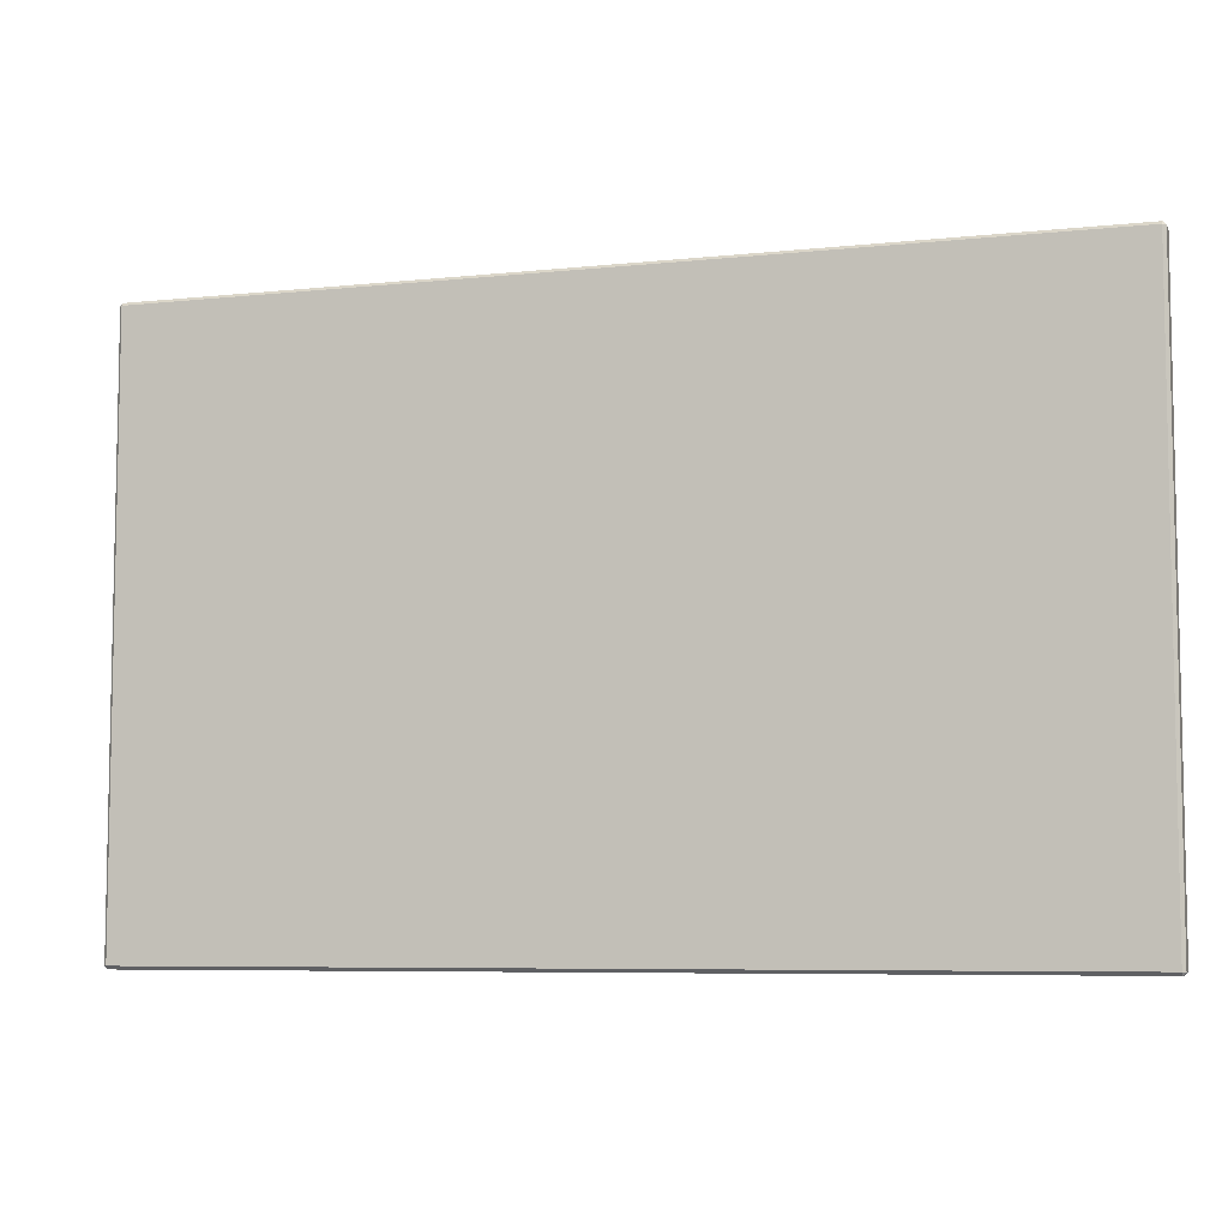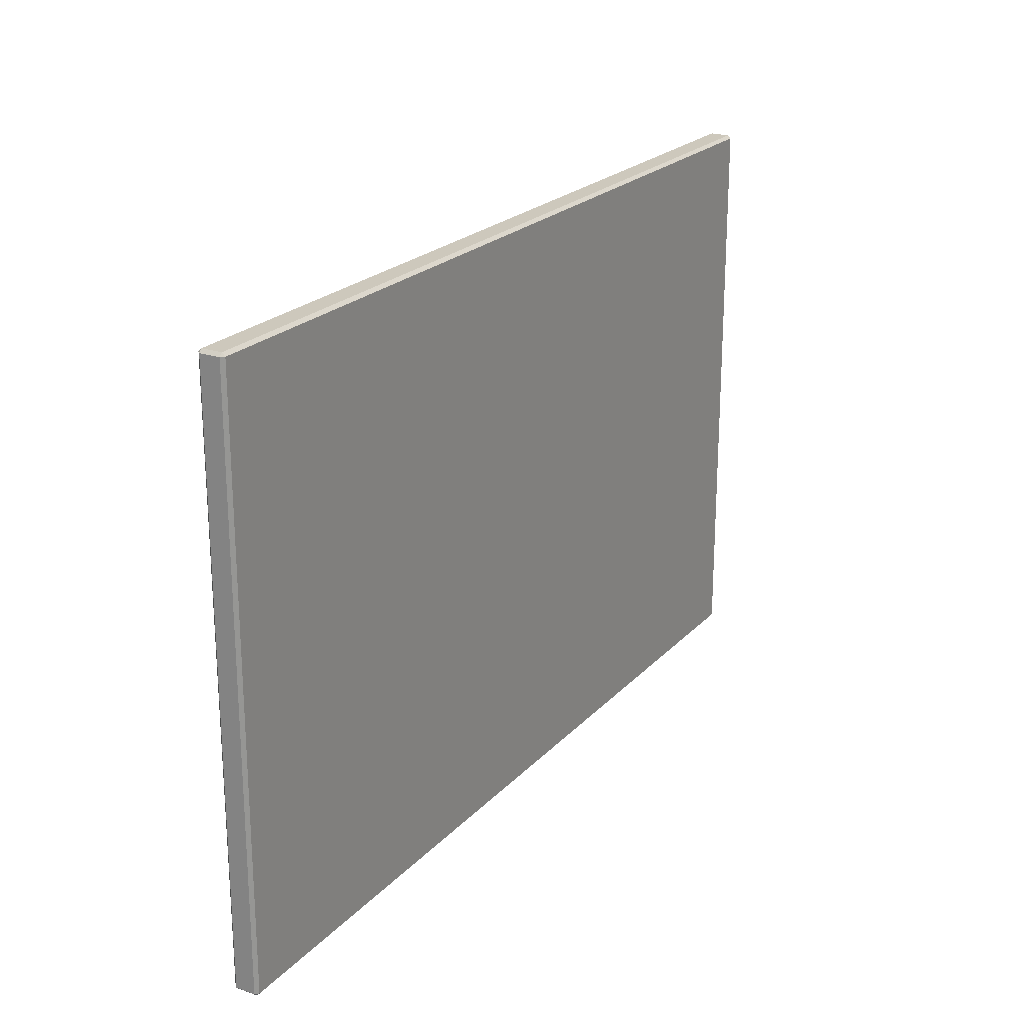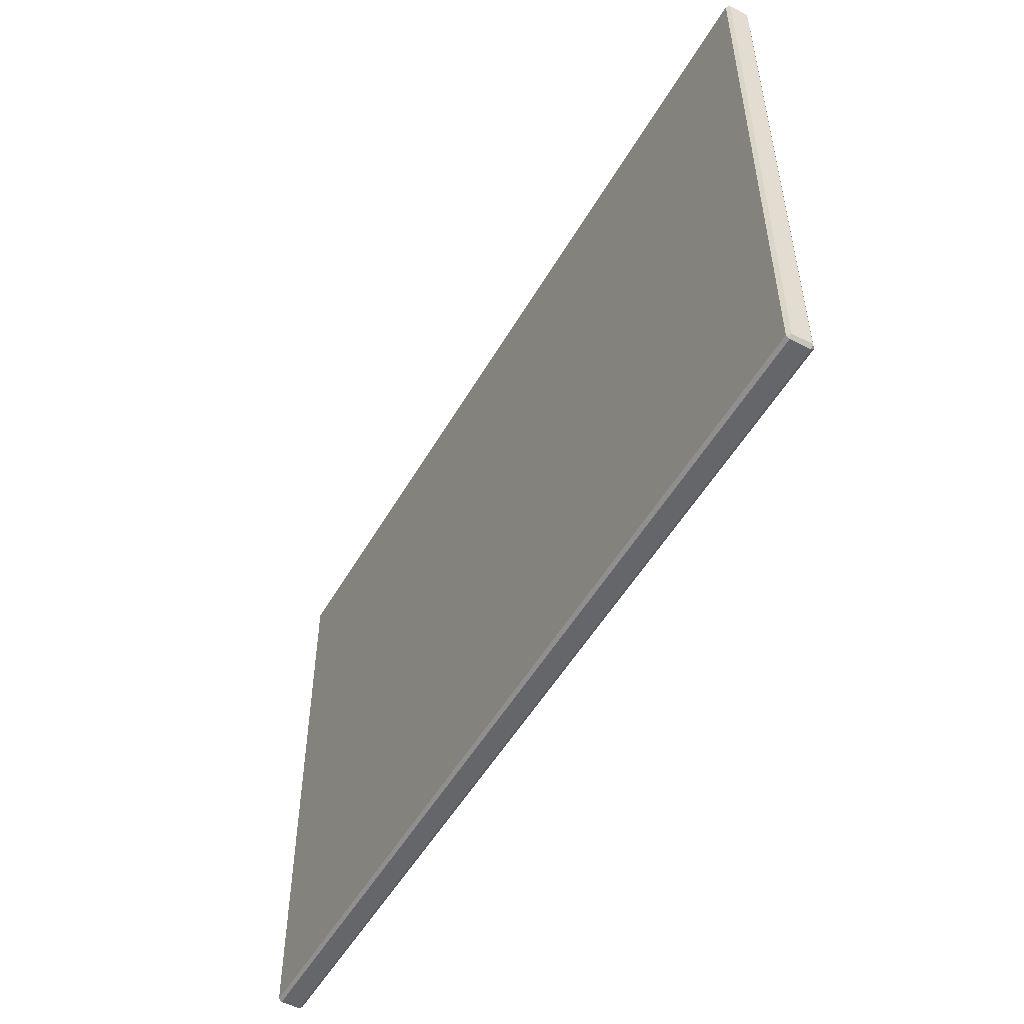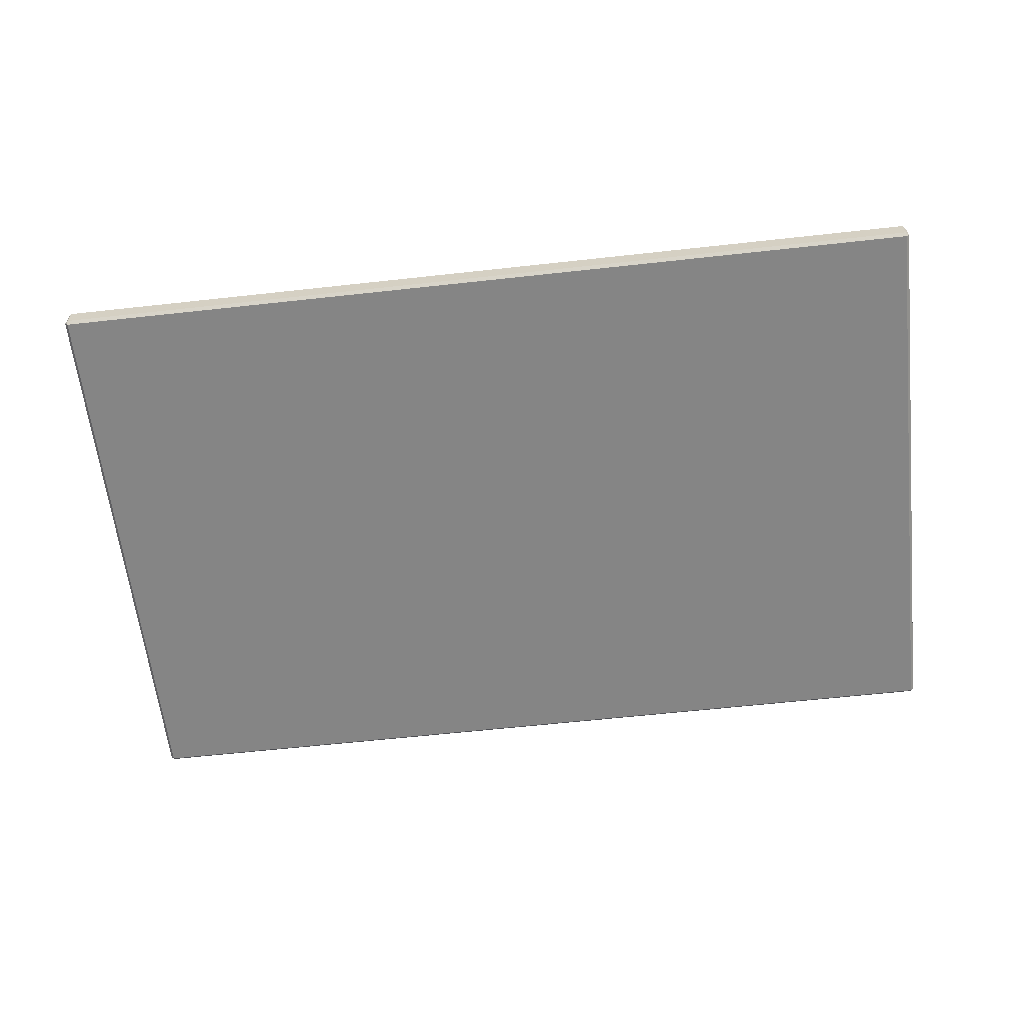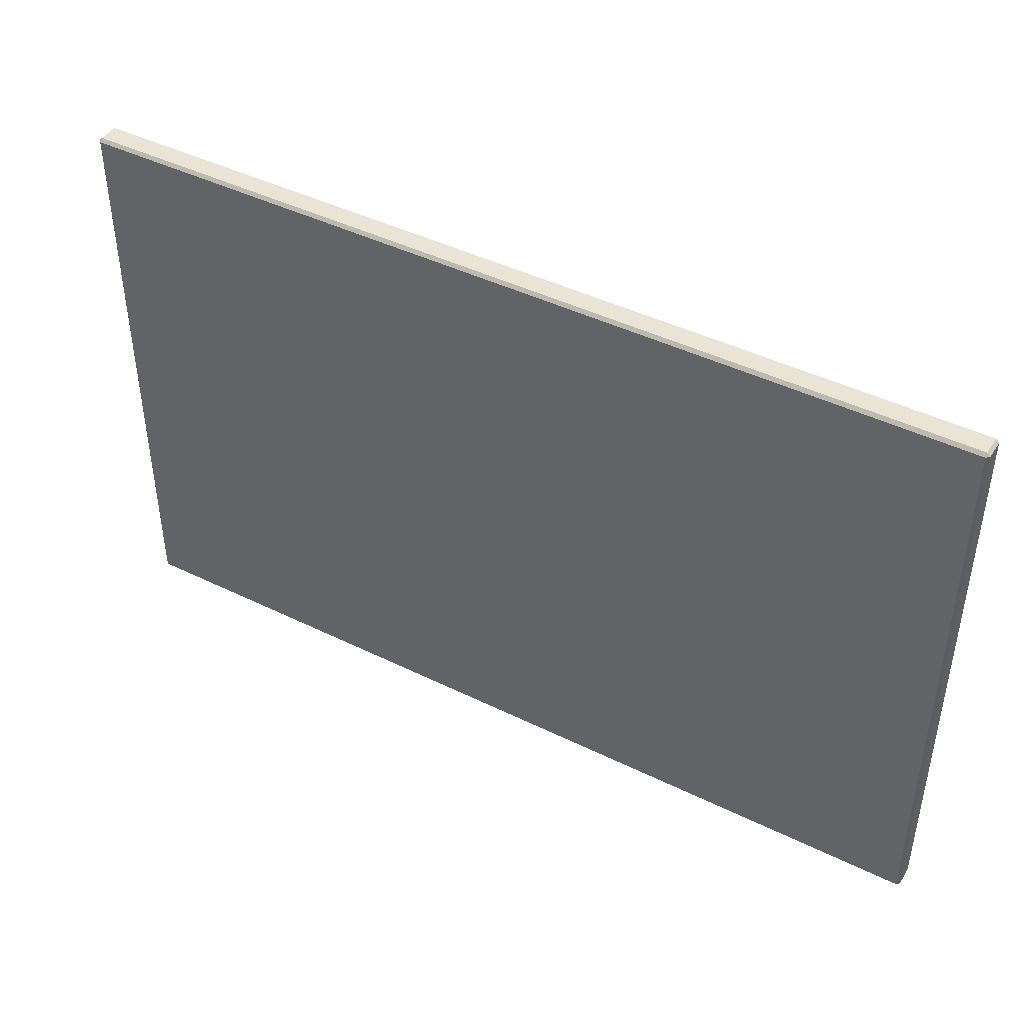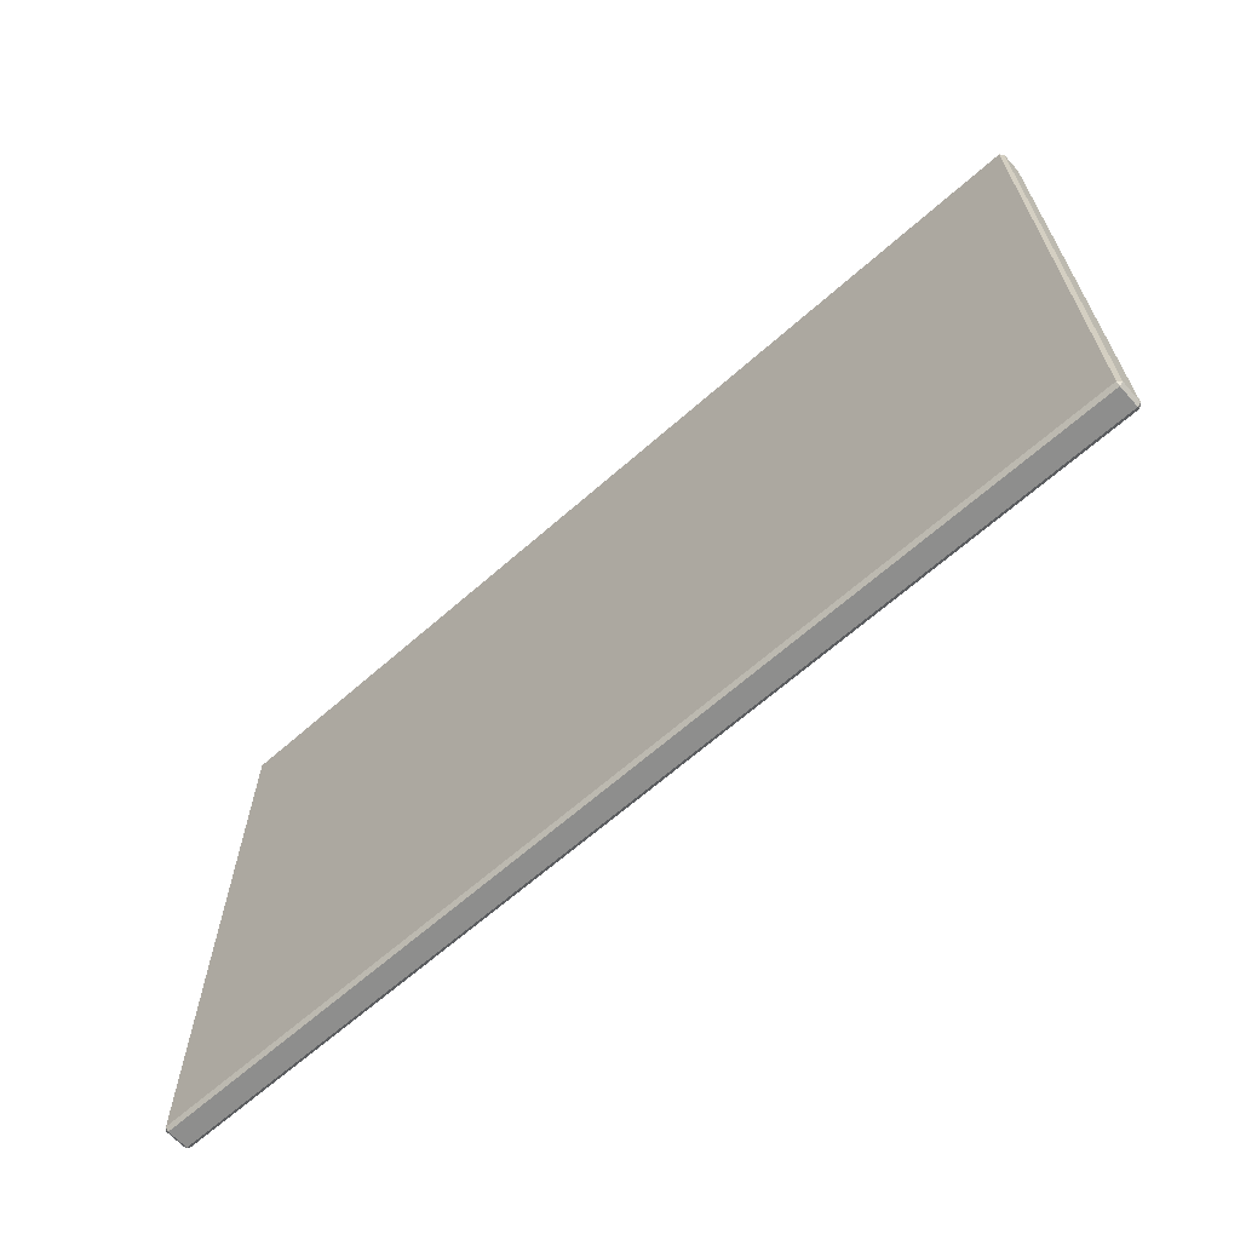
<metadata>
{"format":"obj","ext":"obj","renderer":"f3d","projection":"perspective","resolution":1024,"background":"white","views":[{"elev":-6.9,"azim":17.1,"up":"+Y"},{"elev":22.2,"azim":120.6,"up":"+Y"},{"elev":-51.7,"azim":-119.2,"up":"+Y"},{"elev":-61.7,"azim":-173.6,"up":"+Z"},{"elev":43.9,"azim":-150.0,"up":"+Y"},{"elev":-64.9,"azim":41.7,"up":"+Y"}]}
</metadata>
<code>
o MeshTvStand_201_1_GeomSubset_0
v -0.5042 -0.3264 0.2441
v 0.5042 -0.3264 0.2441
v 0.5042 -0.3264 0.2661
v -0.5042 -0.3264 0.2661
v -0.5077 0.3229 0.2441
v -0.5077 -0.3229 0.2441
v -0.5077 -0.3229 0.2661
v -0.5077 0.3229 0.2661
v -0.5042 0.3229 0.2696
v -0.5042 -0.3229 0.2696
v 0.5042 -0.3229 0.2696
v 0.5042 0.3229 0.2696
v 0.5077 -0.3229 0.2441
v 0.5077 0.3229 0.2441
v 0.5077 0.3229 0.2661
v 0.5077 -0.3229 0.2661
v 0.5042 0.3264 0.2441
v -0.5042 0.3264 0.2441
v -0.5042 0.3264 0.2661
v 0.5042 0.3264 0.2661
v 0.5042 -0.3229 0.2406
v 0.5042 0.3229 0.2406
v -0.5042 -0.3229 0.2406
v -0.5042 0.3229 0.2406
v -0.5013 0.2863 -0.4424
v -0.4657 0.2863 -0.4424
v -0.4657 0.2863 0.2389
v -0.5013 0.2863 0.2389
v -0.5041 0.3206 -0.4424
v -0.5041 0.2891 -0.4424
v -0.5041 0.2891 0.2389
v -0.5041 0.3206 0.2389
v -0.4657 -0.2895 -0.4452
v -0.4657 -0.3211 -0.4452
v -0.5013 -0.3211 -0.4452
v -0.5013 -0.2895 -0.4452
v -0.5013 0.3206 0.2416
v -0.5013 0.2891 0.2416
v -0.4657 0.2891 0.2416
v -0.4657 0.3206 0.2416
v -0.4629 0.2891 -0.4424
v -0.4629 0.3206 -0.4424
v -0.4629 0.3206 0.2389
v -0.4629 0.2891 0.2389
v -0.4657 0.3234 -0.4424
v -0.5013 0.3234 -0.4424
v -0.5013 0.3234 0.2389
v -0.4657 0.3234 0.2389
v -0.4834 -0.2865 0.1731
v -0.4834 0.287 0.1731
v -0.4834 0.287 0.2415
v -0.4834 -0.2865 0.2415
v -0.504 0.287 0.1731
v -0.504 0.287 0.2415
v -0.504 -0.2865 0.1731
v -0.504 -0.2865 0.2415
v -0.5013 -0.3239 -0.4424
v -0.4657 -0.3239 -0.4424
v -0.4657 -0.3239 0.2389
v -0.5013 -0.3239 0.2389
v -0.5041 -0.2895 -0.4424
v -0.5041 -0.3211 -0.4424
v -0.5041 -0.3211 0.2389
v -0.5041 -0.2895 0.2389
v 0.4631 0.2891 -0.4424
v 0.4631 0.2891 0.2389
v 0.4631 0.3206 0.2389
v 0.4631 0.3206 -0.4424
v -0.5013 -0.2895 0.2416
v -0.5013 -0.3211 0.2416
v -0.4657 -0.3211 0.2416
v -0.4657 -0.2895 0.2416
v -0.4629 -0.3211 -0.4424
v -0.4629 -0.2895 -0.4424
v -0.4629 -0.2895 0.2389
v -0.4629 -0.3211 0.2389
v -0.4657 -0.2867 -0.4424
v -0.5013 -0.2867 -0.4424
v -0.5013 -0.2867 0.2389
v -0.4657 -0.2867 0.2389
v 0.5015 0.2863 -0.4424
v 0.5015 0.2863 0.2389
v 0.4659 0.2863 0.2389
v 0.4659 0.2863 -0.4424
v 0.5042 0.3206 -0.4424
v 0.5042 0.3206 0.2389
v 0.5042 0.2891 0.2389
v 0.5042 0.2891 -0.4424
v 0.4631 -0.3211 -0.4424
v 0.4631 -0.3211 0.2389
v 0.4631 -0.2895 0.2389
v 0.4631 -0.2895 -0.4424
v 0.4659 0.3206 -0.4452
v 0.5015 0.3206 -0.4452
v 0.5015 0.289 -0.4452
v 0.4659 0.289 -0.4452
v 0.5015 0.3206 0.2416
v 0.4659 0.3206 0.2416
v 0.4659 0.2891 0.2416
v 0.5015 0.2891 0.2416
v 0.4659 0.3234 -0.4424
v 0.4659 0.3234 0.2389
v 0.5015 0.3234 0.2389
v 0.5015 0.3234 -0.4424
v 0.4827 -0.2865 0.1731
v 0.4827 -0.2865 0.2415
v 0.4827 0.287 0.2415
v 0.4827 0.287 0.1731
v 0.5033 0.287 0.2415
v 0.5033 0.287 0.1731
v 0.5033 -0.2865 0.2415
v 0.5033 -0.2865 0.1731
v 0.5015 -0.3239 -0.4424
v 0.5015 -0.3239 0.2389
v 0.4659 -0.3239 0.2389
v 0.4659 -0.3239 -0.4424
v 0.5042 -0.2895 -0.4424
v 0.5042 -0.2895 0.2389
v 0.5042 -0.3211 0.2389
v 0.5042 -0.3211 -0.4424
v 0.4659 -0.2895 -0.4452
v 0.5015 -0.2895 -0.4452
v 0.5015 -0.3211 -0.4452
v 0.4659 -0.3211 -0.4452
v 0.5015 -0.2895 0.2416
v 0.4659 -0.2895 0.2416
v 0.4659 -0.3211 0.2416
v 0.5015 -0.3211 0.2416
v 0.4659 -0.2867 -0.4424
v 0.4659 -0.2867 0.2389
v 0.5015 -0.2867 0.2389
v 0.5015 -0.2867 -0.4424
v 0.4671 -0.302 0.1731
v -0.467 -0.302 0.1731
v -0.467 -0.302 0.2415
v 0.4671 -0.302 0.2415
v -0.467 -0.3225 0.1731
v -0.467 -0.3225 0.2415
v 0.4671 -0.3225 0.1731
v 0.4671 -0.3225 0.2415
v 0.4671 0.3038 0.1731
v 0.4671 0.3038 0.2415
v -0.467 0.3038 0.2415
v -0.467 0.3038 0.1731
v -0.467 0.3244 0.2415
v -0.467 0.3244 0.1731
v 0.4671 0.3244 0.2415
v 0.4671 0.3244 0.1731
v -0.4657 0.289 -0.4452
v -0.4657 0.3206 -0.4452
v -0.5013 0.289 -0.4452
v -0.5013 0.3206 -0.4452
v -0.5042 -0.3264 -0.2395
v 0.5042 -0.3264 -0.2395
v 0.5042 -0.3264 -0.2175
v -0.5042 -0.3264 -0.2175
v -0.5077 0.3229 -0.2395
v -0.5077 -0.3229 -0.2395
v -0.5077 -0.3229 -0.2175
v -0.5077 0.3229 -0.2175
v -0.5042 0.3229 -0.214
v -0.5042 -0.3229 -0.214
v 0.5042 -0.3229 -0.214
v 0.5042 0.3229 -0.214
v 0.5077 -0.3229 -0.2395
v 0.5077 0.3229 -0.2395
v 0.5077 0.3229 -0.2175
v 0.5077 -0.3229 -0.2175
v 0.5042 0.3264 -0.2395
v -0.5042 0.3264 -0.2395
v -0.5042 0.3264 -0.2175
v 0.5042 0.3264 -0.2175
v -0.4834 -0.2865 -0.2651
v -0.4834 0.287 -0.2651
v -0.4834 0.287 -0.2389
v -0.4834 -0.2865 -0.2389
v -0.504 0.287 -0.2651
v -0.504 0.287 -0.2389
v -0.504 -0.2865 -0.2651
v -0.504 -0.2865 -0.2389
v 0.4827 -0.2865 -0.2651
v 0.4827 -0.2865 -0.2389
v 0.4827 0.287 -0.2389
v 0.4827 0.287 -0.2651
v 0.5033 0.287 -0.2389
v 0.5033 0.287 -0.2651
v 0.5033 -0.2865 -0.2389
v 0.5033 -0.2865 -0.2651
v 0.4671 -0.302 -0.2651
v -0.467 -0.302 -0.2651
v -0.467 -0.302 -0.2389
v 0.4671 -0.302 -0.2389
v -0.467 -0.3225 -0.2651
v -0.467 -0.3225 -0.2389
v 0.4671 -0.3225 -0.2651
v 0.4671 -0.3225 -0.2389
v 0.4671 0.3038 -0.2651
v 0.4671 0.3038 -0.2389
v -0.467 0.3038 -0.2389
v -0.467 0.3038 -0.2651
v -0.467 0.3244 -0.2389
v -0.467 0.3244 -0.2651
v 0.4671 0.3244 -0.2389
v 0.4671 0.3244 -0.2651
v 0.5042 -0.3229 -0.2429
v 0.5042 0.3229 -0.2429
v -0.5042 -0.3229 -0.2429
v -0.5042 0.3229 -0.2429
f 1 3 2
f 1 4 3
f 5 7 6
f 5 8 7
f 9 11 10
f 9 12 11
f 13 15 14
f 13 16 15
f 17 19 18
f 17 20 19
f 21 2 13
f 3 11 16
f 22 14 17
f 12 20 15
f 23 6 1
f 10 4 7
f 24 18 5
f 9 8 19
f 22 13 14
f 22 21 13
f 2 16 13
f 2 3 16
f 11 15 16
f 11 12 15
f 20 14 15
f 20 17 14
f 24 17 18
f 24 22 17
f 12 19 20
f 12 9 19
f 8 18 19
f 8 5 18
f 23 5 6
f 23 24 5
f 9 7 8
f 9 10 7
f 4 6 7
f 4 1 6
f 21 1 2
f 21 23 1
f 10 3 4
f 10 11 3
f 22 23 21
f 22 24 23

</code>
